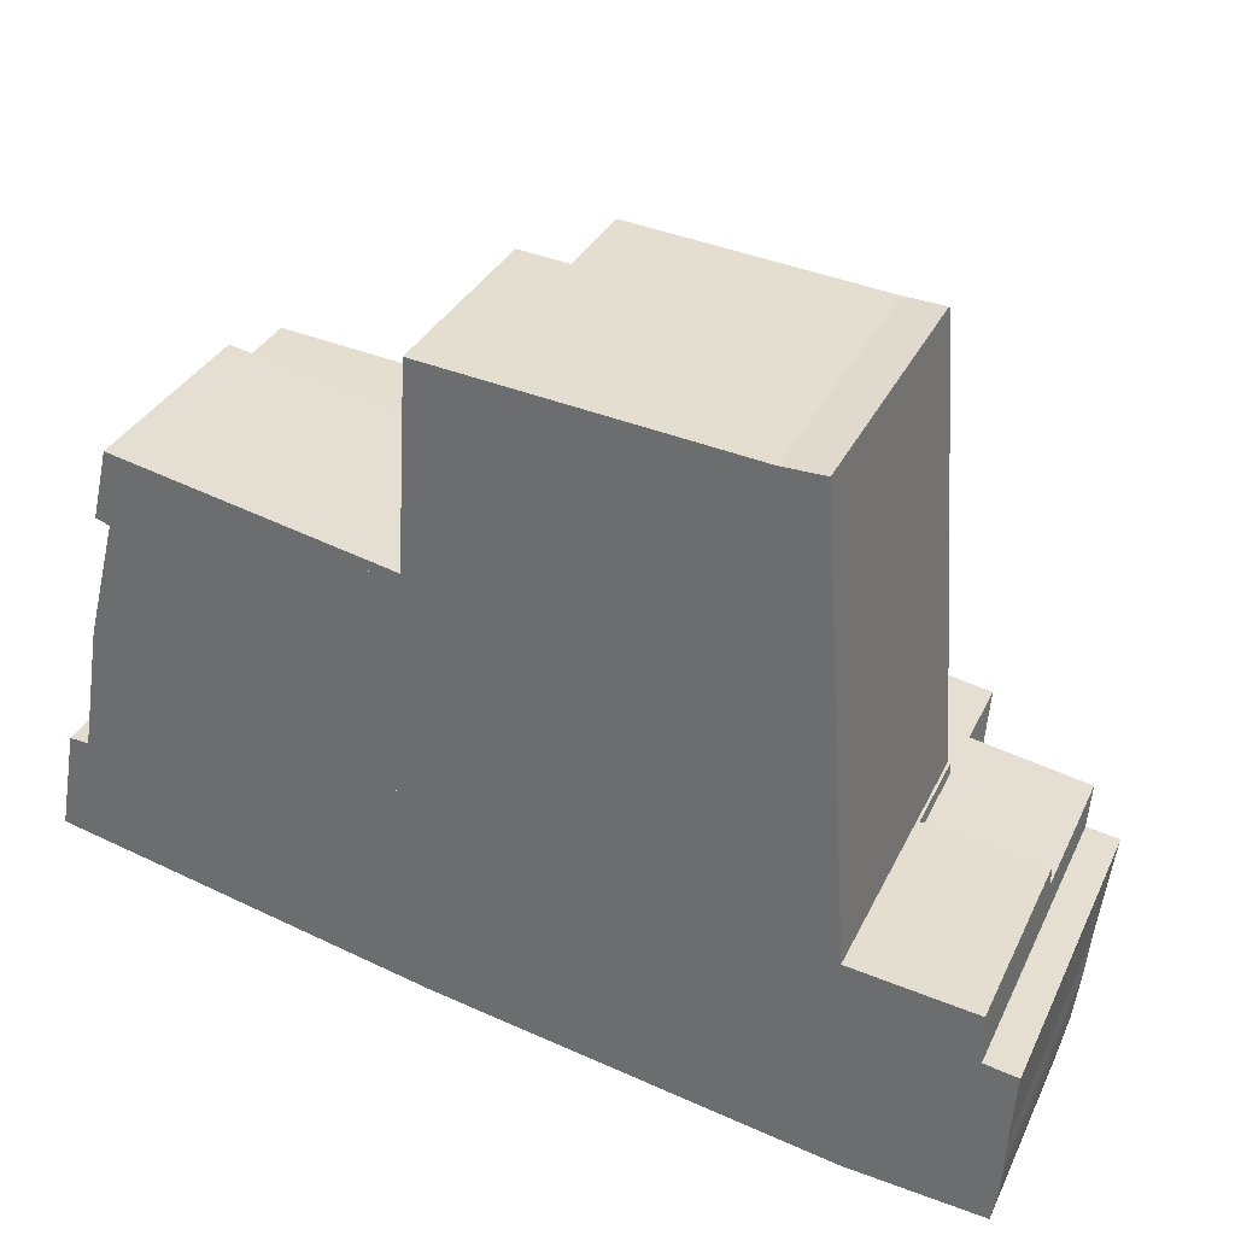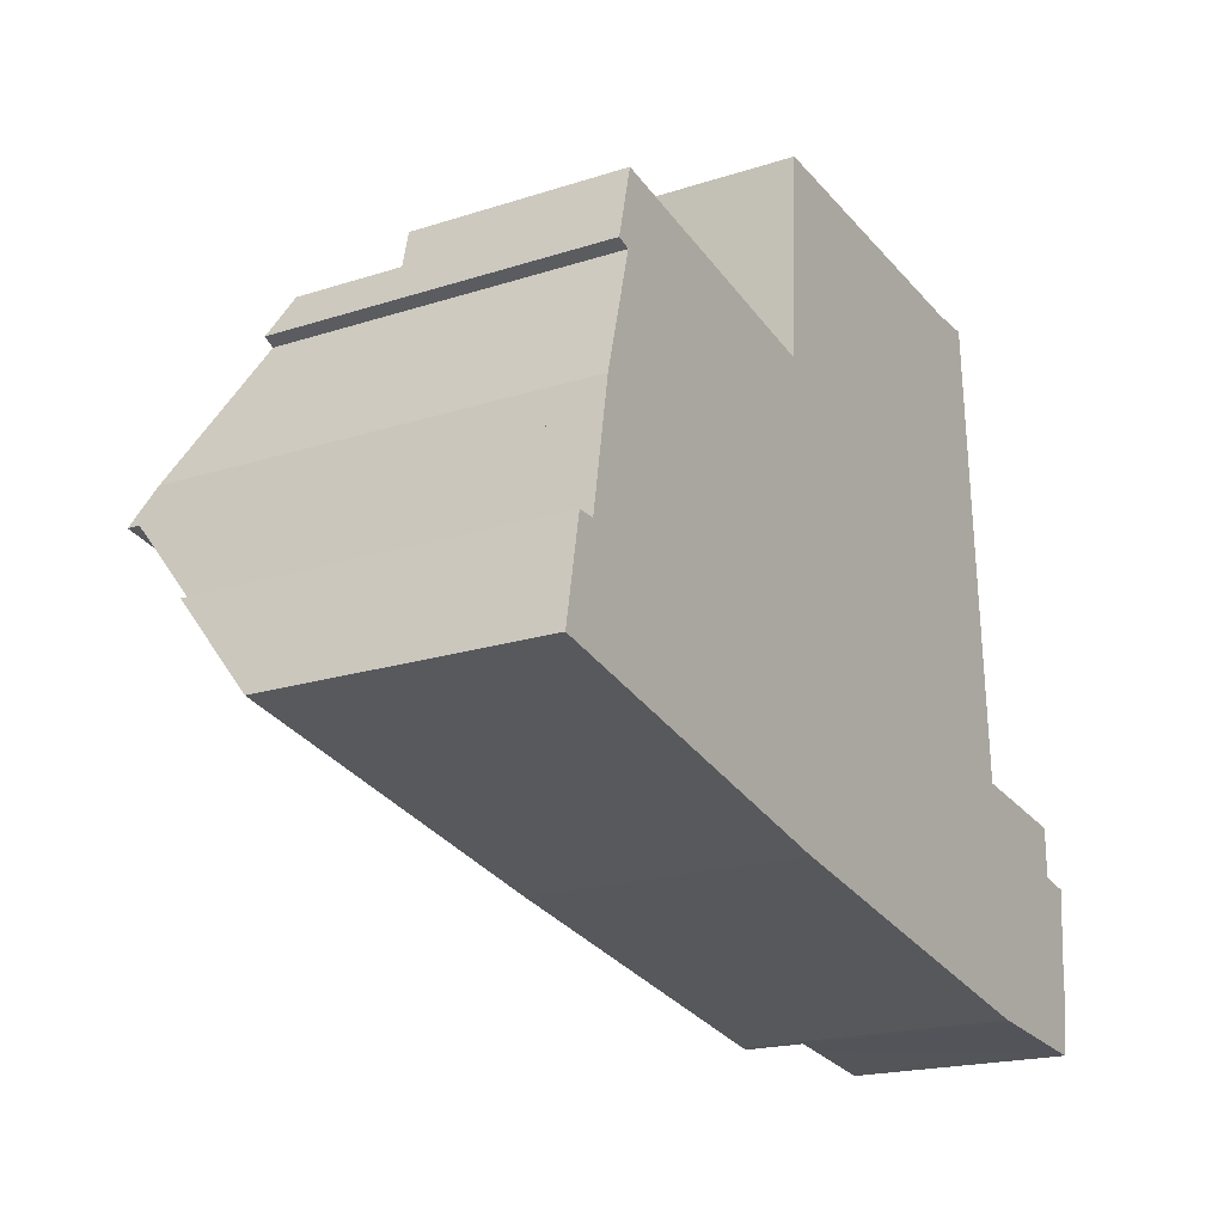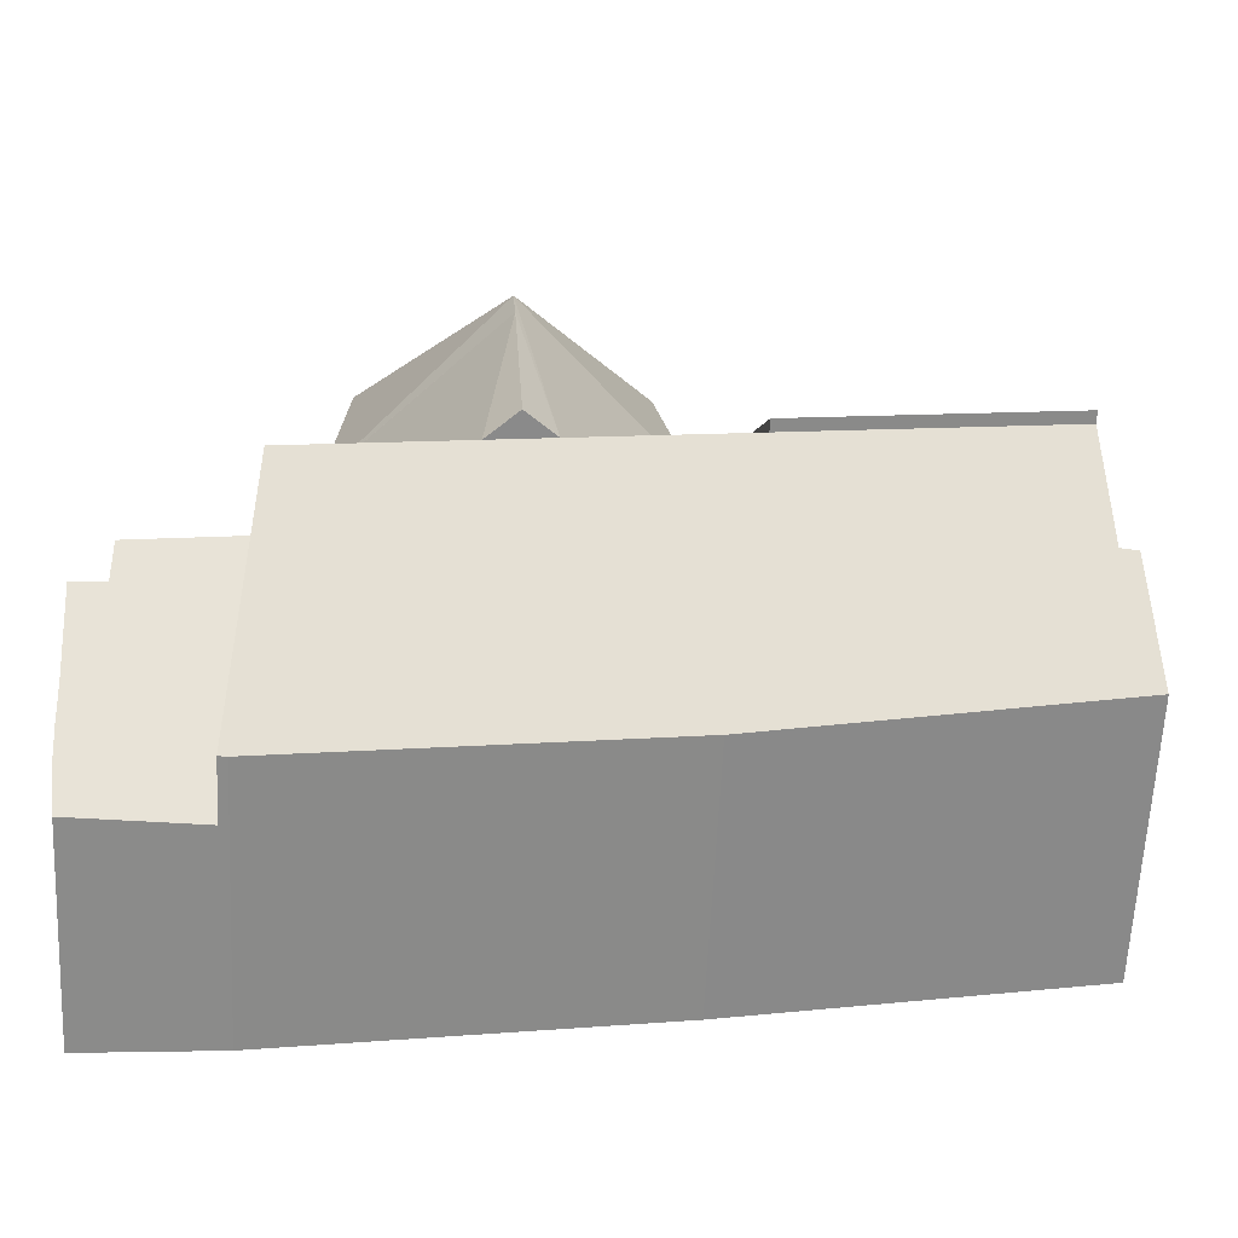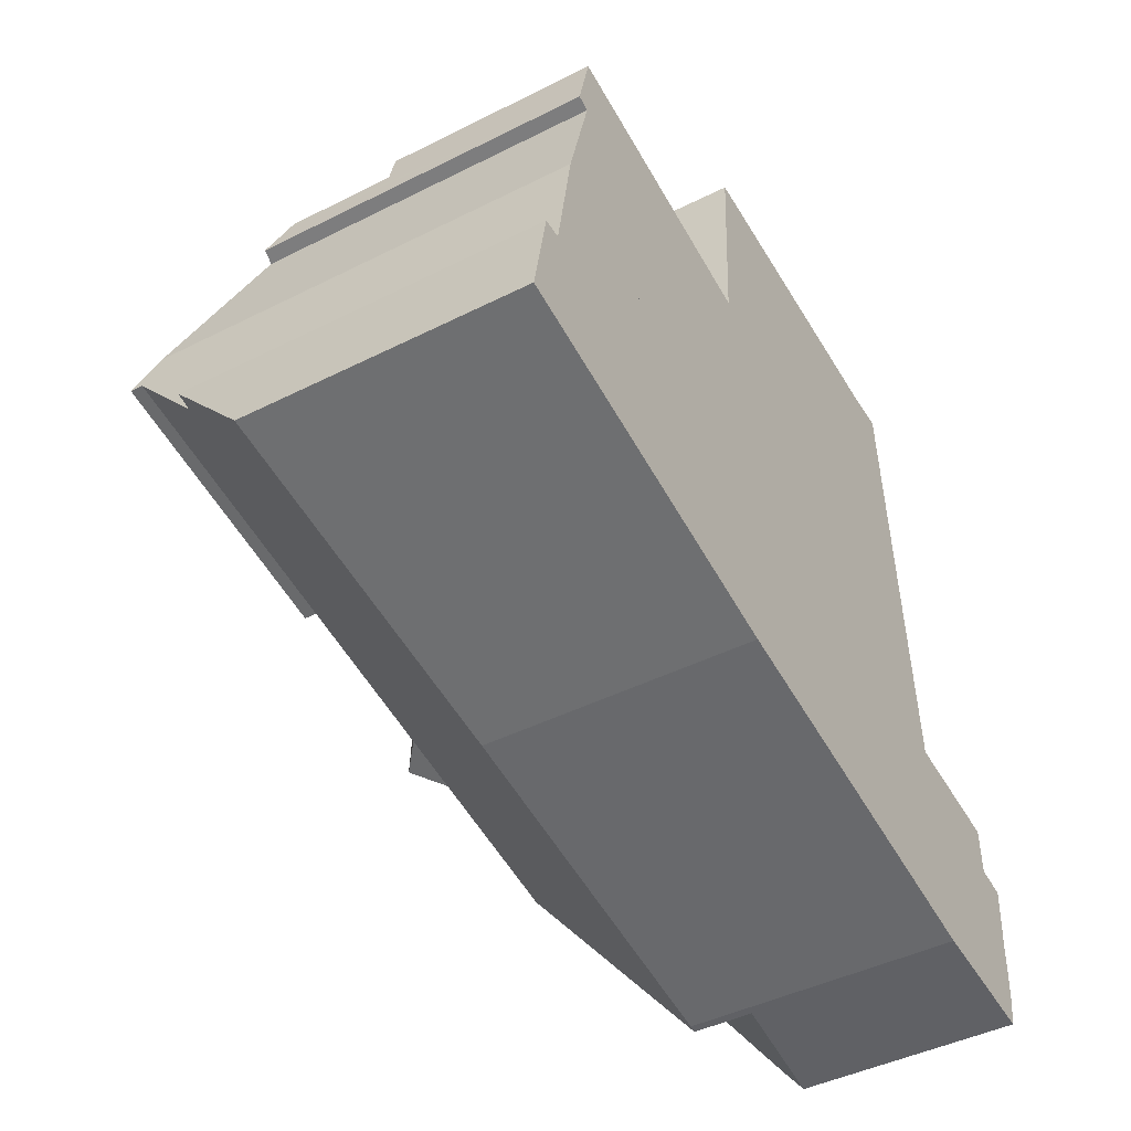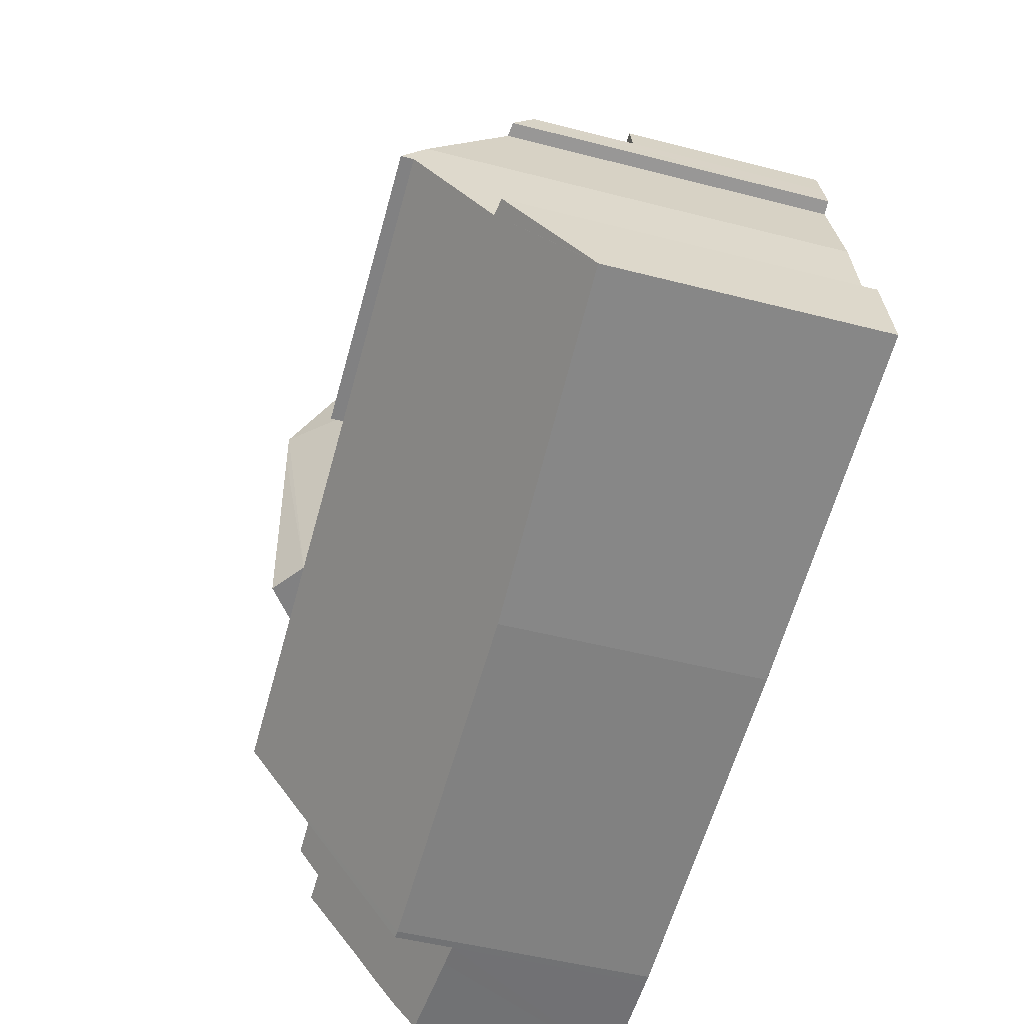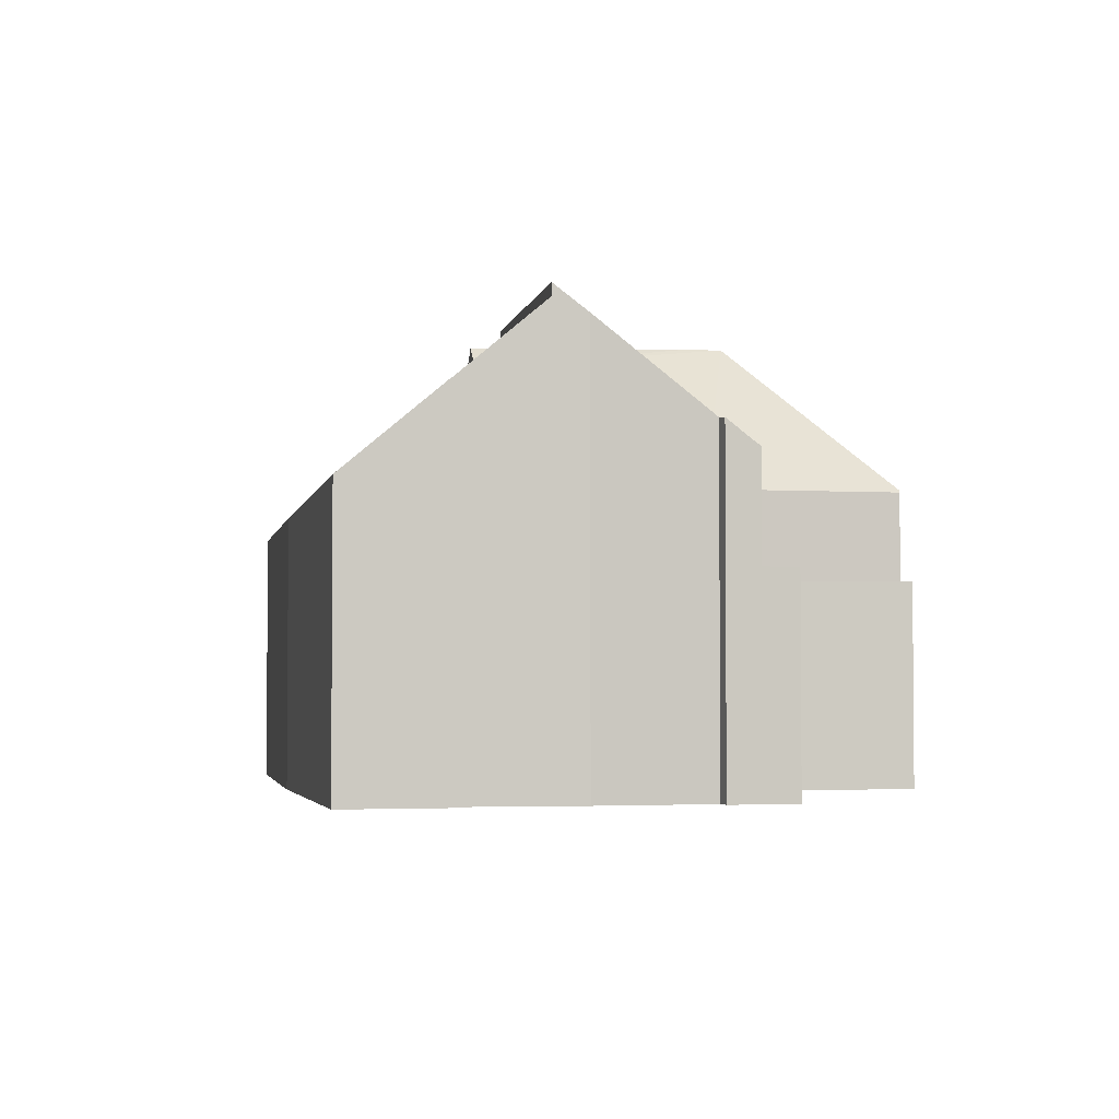
<metadata>
{"format":"obj","ext":"obj","renderer":"f3d","projection":"perspective","resolution":1024,"background":"white","views":[{"elev":32.7,"azim":22.4,"up":"+Z"},{"elev":-19.3,"azim":-58.7,"up":"+Z"},{"elev":-63.6,"azim":177.2,"up":"+Z"},{"elev":-44.5,"azim":-59.6,"up":"+Z"},{"elev":-50.1,"azim":-105.8,"up":"+Z"},{"elev":-3.1,"azim":-89.9,"up":"+Y"}]}
</metadata>
<code>
v  3.17 8.201 14.55
v  3.494 8.201 15.91
v  14.8 8.201 13.4
v  4.083 8.201 15.79
v  5.918 8.201 15.42
v  14.04 8.201 13.75
v  14.49 8.201 21.48
v  16.45 8.201 21.28
v  14.24 8.201 17.16
v  14.04 -8.421e-16 13.75
v  5.918 -9.44e-16 15.42
v  4.083 -9.67e-16 15.79
v  3.494 -9.745e-16 15.91
v  14.49 -1.315e-15 21.48
v  16.45 -1.303e-15 21.28
v  14.24 -1.051e-15 17.16
v  3.17 -8.911e-16 14.55
v  14.8 -8.205e-16 13.4
v  1.422 14.48 3.803
v  11.47 10.78 -2.545
v  0 11.12 6.809e-16
v  2.003 17.43 7.271
v  13.09 17.43 5.214
v  14.41 10.69 -3.197
v  29.45 10.72 -5.947
v  19.92 17.43 3.948
v  21.18 17.43 3.715
v  22.43 17.43 3.481
v  29.26 17.43 2.215
v  29.79 10.74 -5.979
v  0.019 11.21 0.104
v  0.702 14.4 3.839
v  1.422 -2.329e-16 3.803
v  0.702 -2.351e-16 3.839
v  2.003 -4.452e-16 7.271
v  13.09 -3.193e-16 5.214
v  19.92 -2.417e-16 3.948
v  22.43 -2.131e-16 3.481
v  29.26 -1.356e-16 2.215
v  21.18 -2.275e-16 3.715
v  29.79 3.661e-16 -5.979
v  29.45 3.641e-16 -5.947
v  14.41 1.958e-16 -3.197
v  0 0 0
v  11.47 1.558e-16 -2.545
v  0.019 -6.368e-18 0.104
v  29.23 11.88 2.656
v  29.26 11.88 2.215
v  29.13 11.96 2.669
v  28.53 11.96 11.9
v  21.71 18.45 12.72
v  21.18 18.45 3.715
v  28.52 11.97 12.04
v  14.8 11.88 13.4
v  13.09 11.88 5.214
v  21.83 18.45 14.43
v  16.45 11.88 21.28
v  16.55 11.98 21.27
v  28 11.98 20.14
v  27.99 11.88 20.24
v  27.99 11.83 20.29
v  27.43 11.88 20.3
v  27.27 11.89 20.3
v  26.36 11.98 20.3
v  23.62 11.98 20.57
v  21.36 11.98 20.8
v  18.89 11.98 21.04
v  28.52 11.98 12.07
v  28.52 -7.374e-16 12.04
v  28.53 -7.289e-16 11.9
v  29.13 -1.634e-16 2.669
v  29.23 -1.626e-16 2.656
v  28.52 -7.39e-16 12.07
v  27.99 -1.243e-15 20.29
v  28 -1.233e-15 20.14
v  27.99 -1.239e-15 20.24
v  26.36 -1.243e-15 20.3
v  18.89 -1.288e-15 21.04
v  16.55 -1.303e-15 21.27
v  21.36 -1.273e-15 20.8
v  23.62 -1.26e-15 20.57
v  27.27 -1.243e-15 20.3
v  27.43 -1.243e-15 20.3
v  29.26 8.201 2.215
v  33.92 8.201 2.058
v  33.93 8.201 1.348
v  29.23 8.201 2.656
v  33.92 -1.26e-16 2.058
v  33.93 -8.254e-17 1.348
v  13.09 17.92 5.214
v  3.387 13.42 13.1
v  3.119 12.54 14.33
v  2.866 13.36 13.27
v  2.227 16.9 8.607
v  2.003 17.92 7.271
v  3.17 12.39 14.55
v  14.8 12.39 13.4
v  2.227 -5.27e-16 8.607
v  3.387 -8.02e-16 13.1
v  2.866 -8.126e-16 13.27
v  3.119 -8.777e-16 14.33
v  33.93 14.31 1.348
v  29.79 8.329 -5.979
v  29.26 14.31 2.215
v  33.95 13.43 0.153
v  35.25 13.45 -0.063
v  35.21 13.21 -0.381
v  35.05 11.37 -2.84
v  35.01 10.49 -4.024
v  34.92 9.549 -5.277
v  34.8 9.041 -5.944
v  34.73 8.727 -6.355
v  30.76 8.395 -6.069
v  34.72 8.663 -6.439
v  34.92 3.231e-16 -5.277
v  34.72 3.943e-16 -6.439
v  34.8 3.64e-16 -5.944
v  34.73 3.891e-16 -6.355
v  33.95 -9.369e-18 0.153
v  35.25 3.858e-18 -0.063
v  35.21 2.333e-17 -0.381
v  35.05 1.739e-16 -2.84
v  35.01 2.464e-16 -4.024
v  30.76 3.716e-16 -6.069
g defaultobject
f 1 2 3
f 4 3 2
f 5 3 4
f 6 3 5
f 7 8 9
f 6 9 8
f 3 6 8
f 5 10 6
f 10 5 4
f 10 4 2
f 10 2 11
f 11 2 12
f 12 2 13
f 14 8 7
f 8 14 15
f 10 9 6
f 9 10 7
f 7 10 14
f 14 10 16
f 17 2 1
f 2 17 13
f 15 3 8
f 3 15 18
f 18 1 3
f 1 18 17
f 14 18 15
f 18 14 16
f 18 16 10
f 18 10 17
f 17 10 11
f 17 11 12
f 17 12 13
f 19 20 21
f 20 19 22
f 20 22 23
f 20 23 24
f 24 23 25
f 25 23 26
f 25 26 27
f 25 27 28
f 25 28 29
f 25 29 30
f 19 21 31
f 19 31 32
f 32 33 19
f 33 32 34
f 35 23 22
f 23 35 26
f 26 35 36
f 26 36 27
f 27 36 28
f 28 36 29
f 29 36 37
f 29 37 38
f 29 38 39
f 38 37 40
f 39 30 29
f 30 39 41
f 41 25 30
f 25 41 42
f 42 24 25
f 24 42 43
f 43 20 24
f 20 43 21
f 21 43 44
f 44 43 45
f 31 34 32
f 34 31 21
f 34 21 44
f 34 44 46
f 19 35 22
f 35 19 33
f 45 46 44
f 46 45 34
f 34 45 33
f 33 45 35
f 35 45 36
f 36 45 43
f 36 43 42
f 36 42 37
f 37 42 40
f 40 42 38
f 38 42 39
f 39 42 41
f 28 47 48
f 47 28 49
f 49 28 50
f 51 28 52
f 51 50 28
f 50 51 53
f 51 52 26
f 54 26 55
f 56 26 54
f 26 56 51
f 57 56 54
f 56 57 58
f 59 56 60
f 61 60 56
f 62 61 56
f 63 62 56
f 64 63 56
f 65 64 56
f 66 65 56
f 58 66 56
f 67 66 58
f 56 59 68
f 51 68 53
f 56 68 51
f 69 50 53
f 50 69 70
f 50 70 71
f 71 49 50
f 72 48 47
f 48 72 39
f 60 68 59
f 68 60 61
f 68 61 73
f 73 61 74
f 73 74 75
f 75 74 76
f 73 53 68
f 53 73 69
f 71 47 49
f 47 71 72
f 57 67 58
f 67 57 15
f 67 15 66
f 66 15 65
f 65 15 64
f 64 15 77
f 77 15 78
f 78 15 79
f 77 78 80
f 77 80 81
f 77 63 64
f 63 77 62
f 62 77 61
f 61 77 82
f 61 82 74
f 74 82 83
f 28 26 52
f 26 28 48
f 26 48 39
f 26 39 55
f 55 39 38
f 55 38 36
f 36 38 37
f 37 38 40
f 36 54 55
f 54 36 57
f 57 36 15
f 15 36 18
f 72 38 39
f 38 72 71
f 38 71 70
f 38 70 69
f 38 69 73
f 38 73 75
f 38 75 76
f 38 76 74
f 38 74 83
f 38 83 82
f 38 82 77
f 38 77 81
f 38 81 40
f 40 81 80
f 40 80 37
f 37 80 36
f 36 80 78
f 36 78 79
f 36 79 18
f 18 79 15
f 84 85 86
f 85 84 87
f 72 85 87
f 85 72 88
f 88 86 85
f 86 88 89
f 89 84 86
f 84 89 39
f 39 87 84
f 87 39 72
f 39 88 72
f 88 39 89
f 90 91 92
f 93 92 91
f 94 91 90
f 95 94 90
f 96 90 92
f 90 96 97
f 98 91 94
f 91 98 99
f 100 92 93
f 92 100 96
f 96 100 17
f 17 100 101
f 35 94 95
f 94 35 98
f 99 93 91
f 93 99 100
f 36 95 90
f 95 36 35
f 17 97 96
f 97 17 18
f 97 36 90
f 36 97 18
f 101 18 17
f 18 101 100
f 18 100 99
f 18 99 98
f 18 98 35
f 18 35 36
f 102 103 104
f 103 102 105
f 103 105 106
f 103 106 107
f 103 107 108
f 103 108 109
f 103 109 110
f 103 110 111
f 103 111 112
f 103 112 113
f 113 112 114
f 115 111 110
f 111 115 112
f 112 115 114
f 114 115 116
f 116 115 117
f 116 117 118
f 89 105 102
f 105 89 119
f 120 107 106
f 107 120 121
f 121 108 107
f 108 121 122
f 122 109 108
f 109 122 123
f 123 110 109
f 110 123 115
f 116 113 114
f 113 116 103
f 103 116 41
f 41 116 124
f 103 39 104
f 39 103 41
f 39 102 104
f 102 39 89
f 105 120 106
f 120 105 119
f 39 119 89
f 119 121 120
f 121 119 122
f 122 119 39
f 122 39 41
f 122 41 123
f 123 41 115
f 115 41 117
f 117 41 118
f 118 41 124
f 118 124 116

</code>
